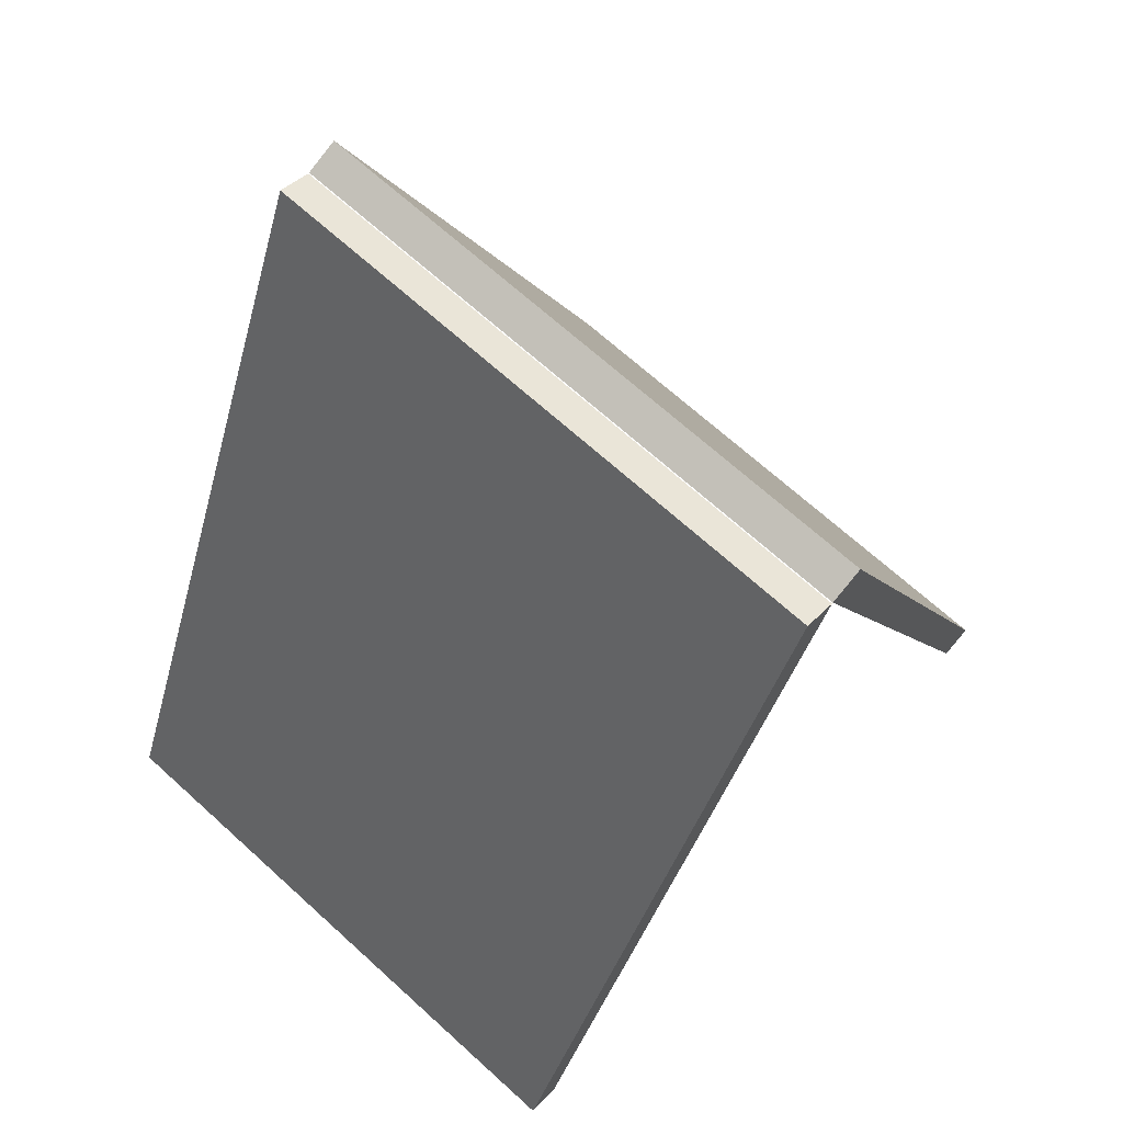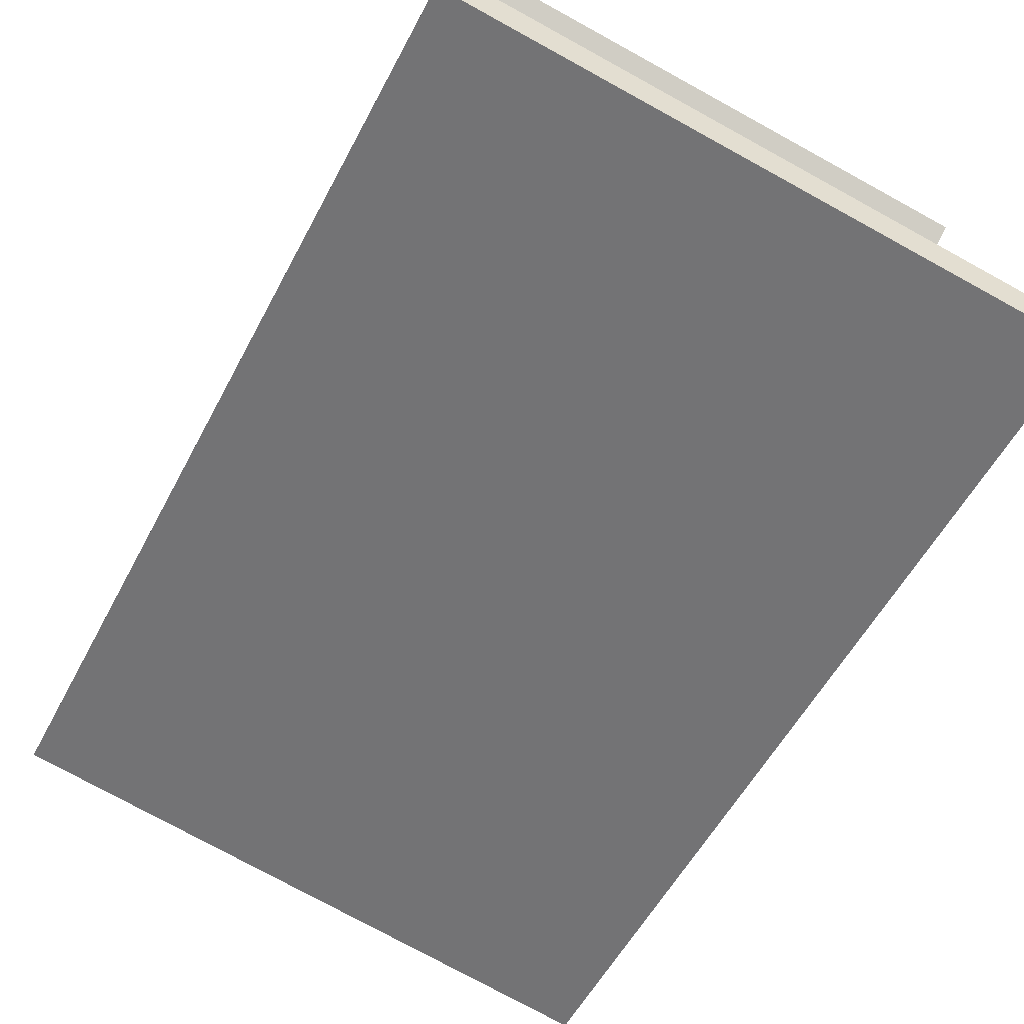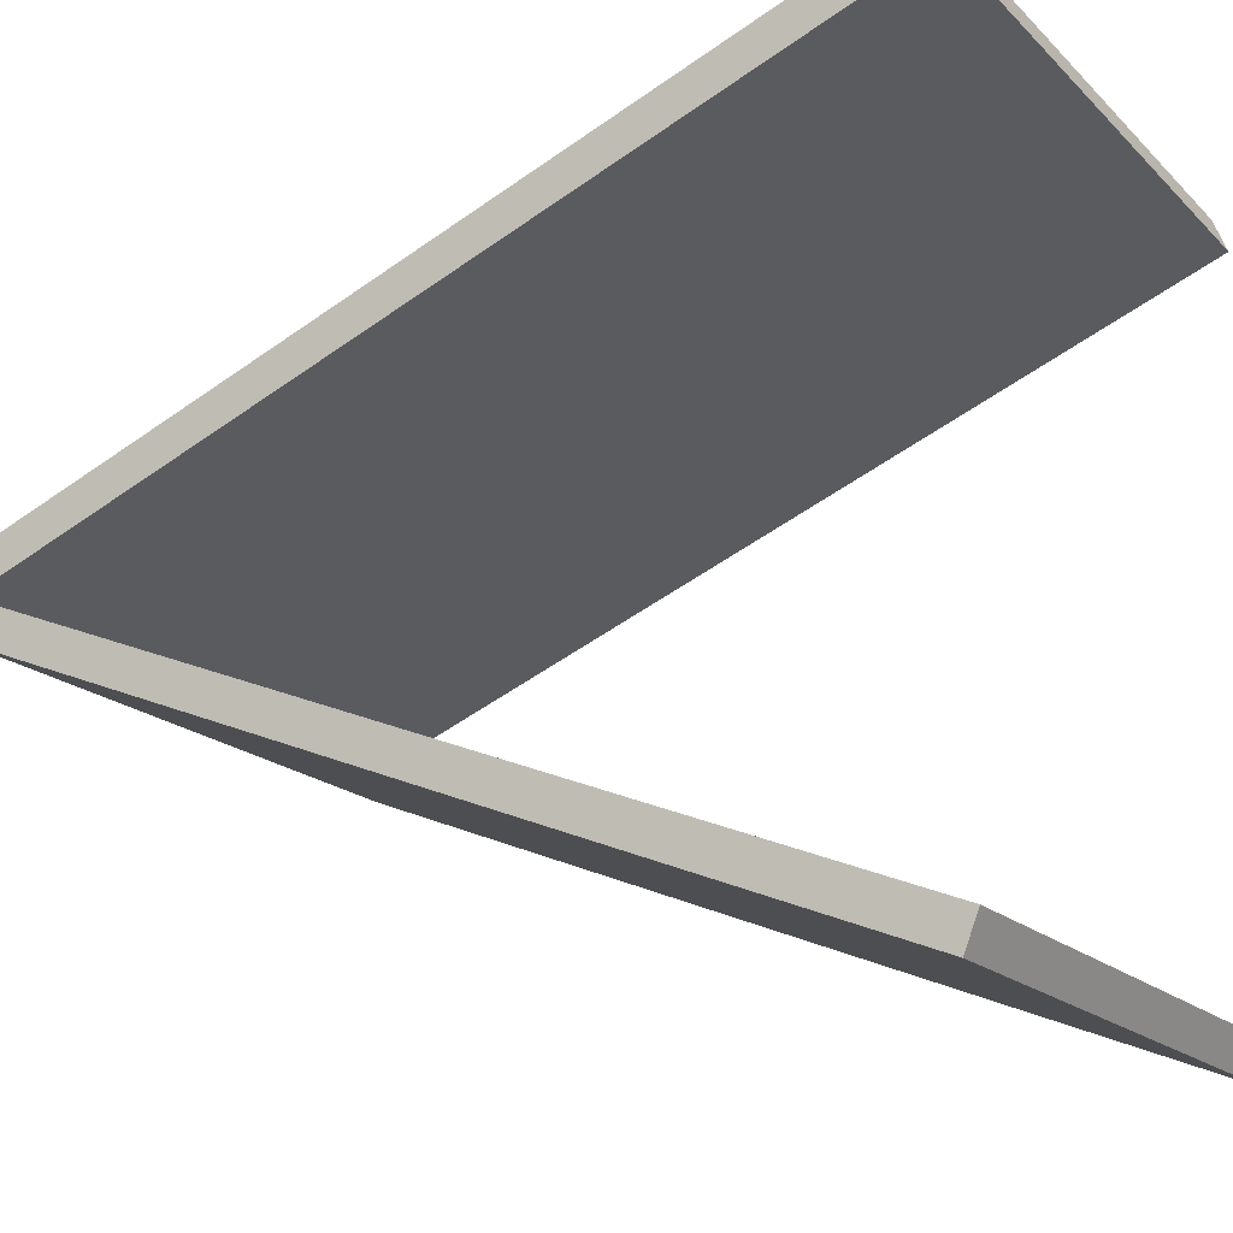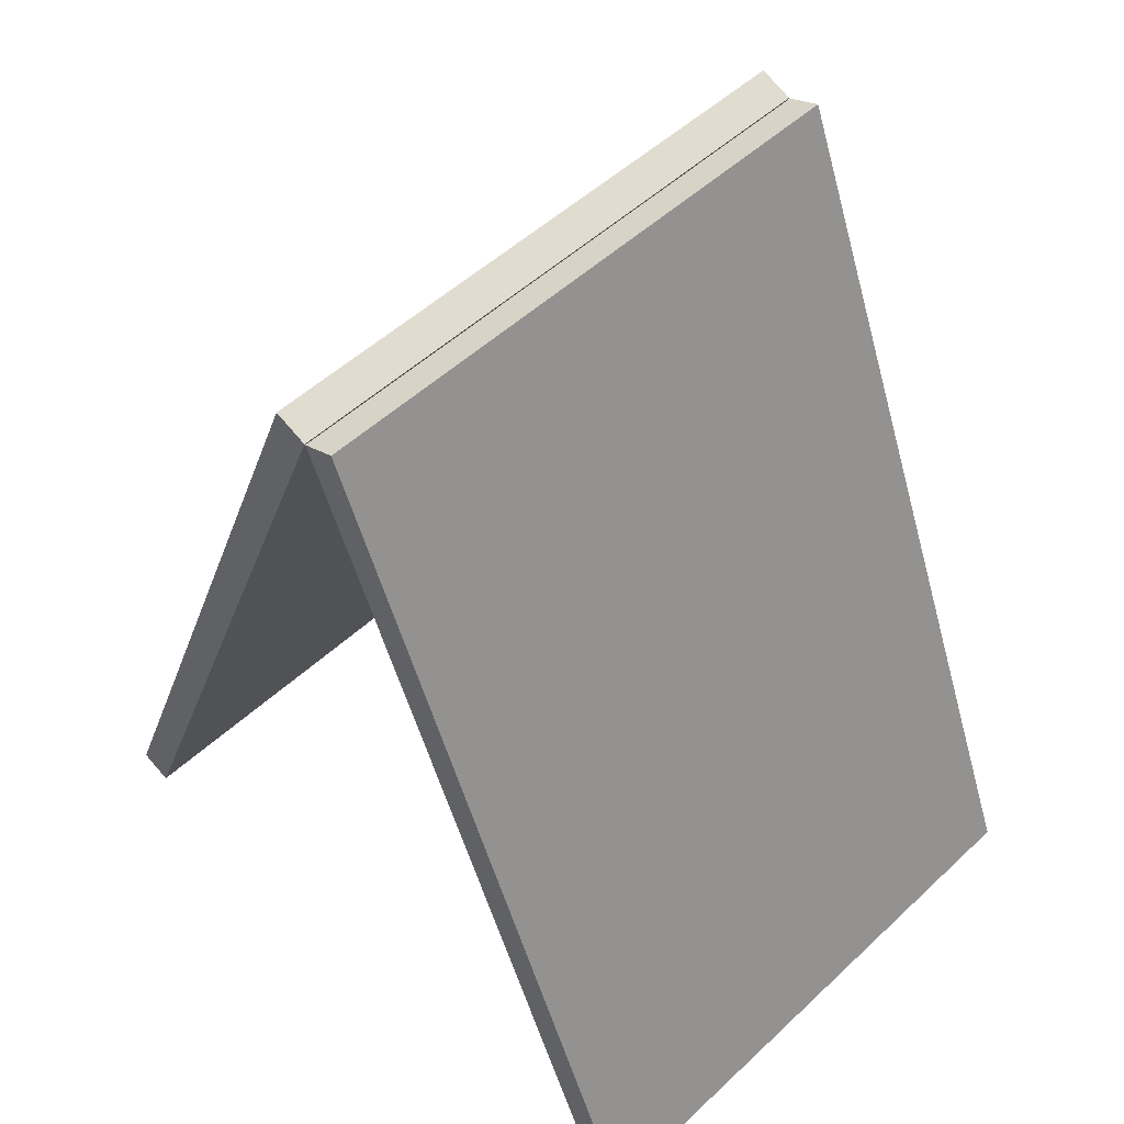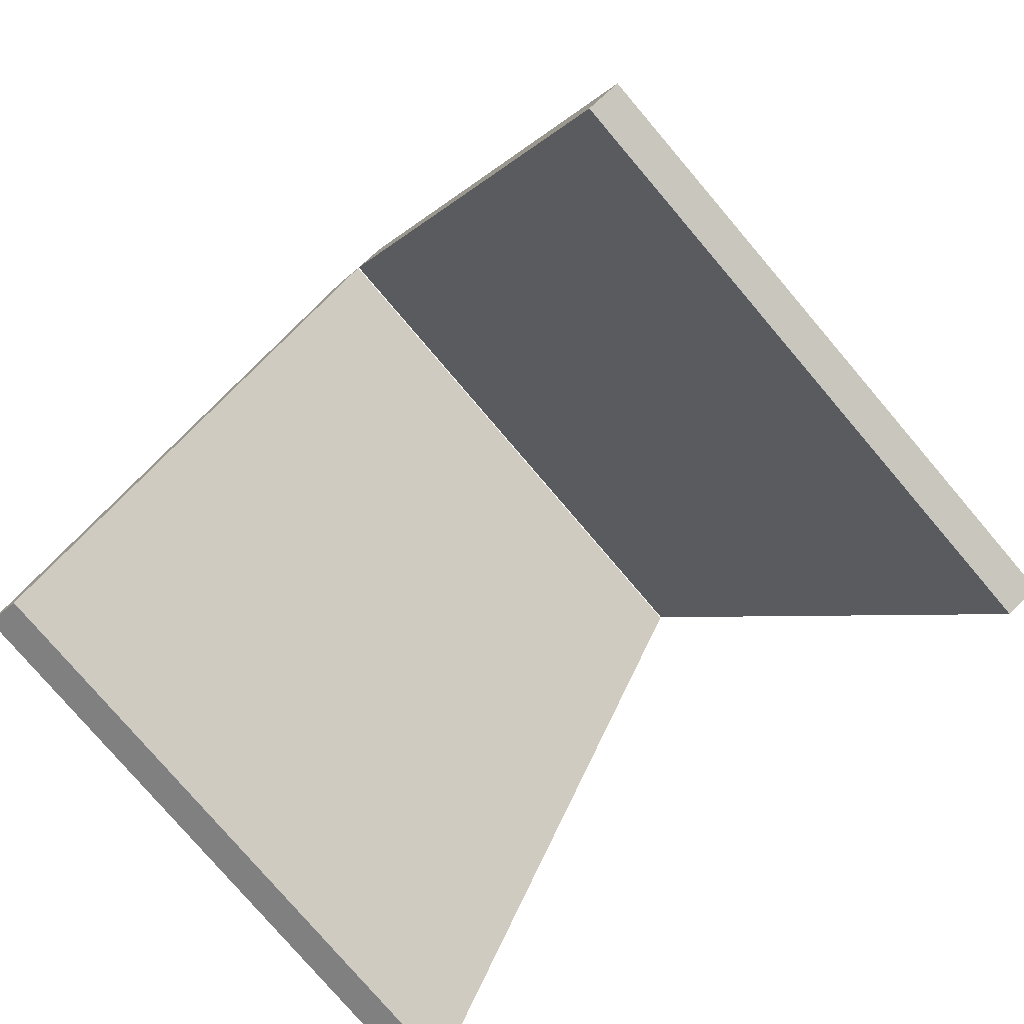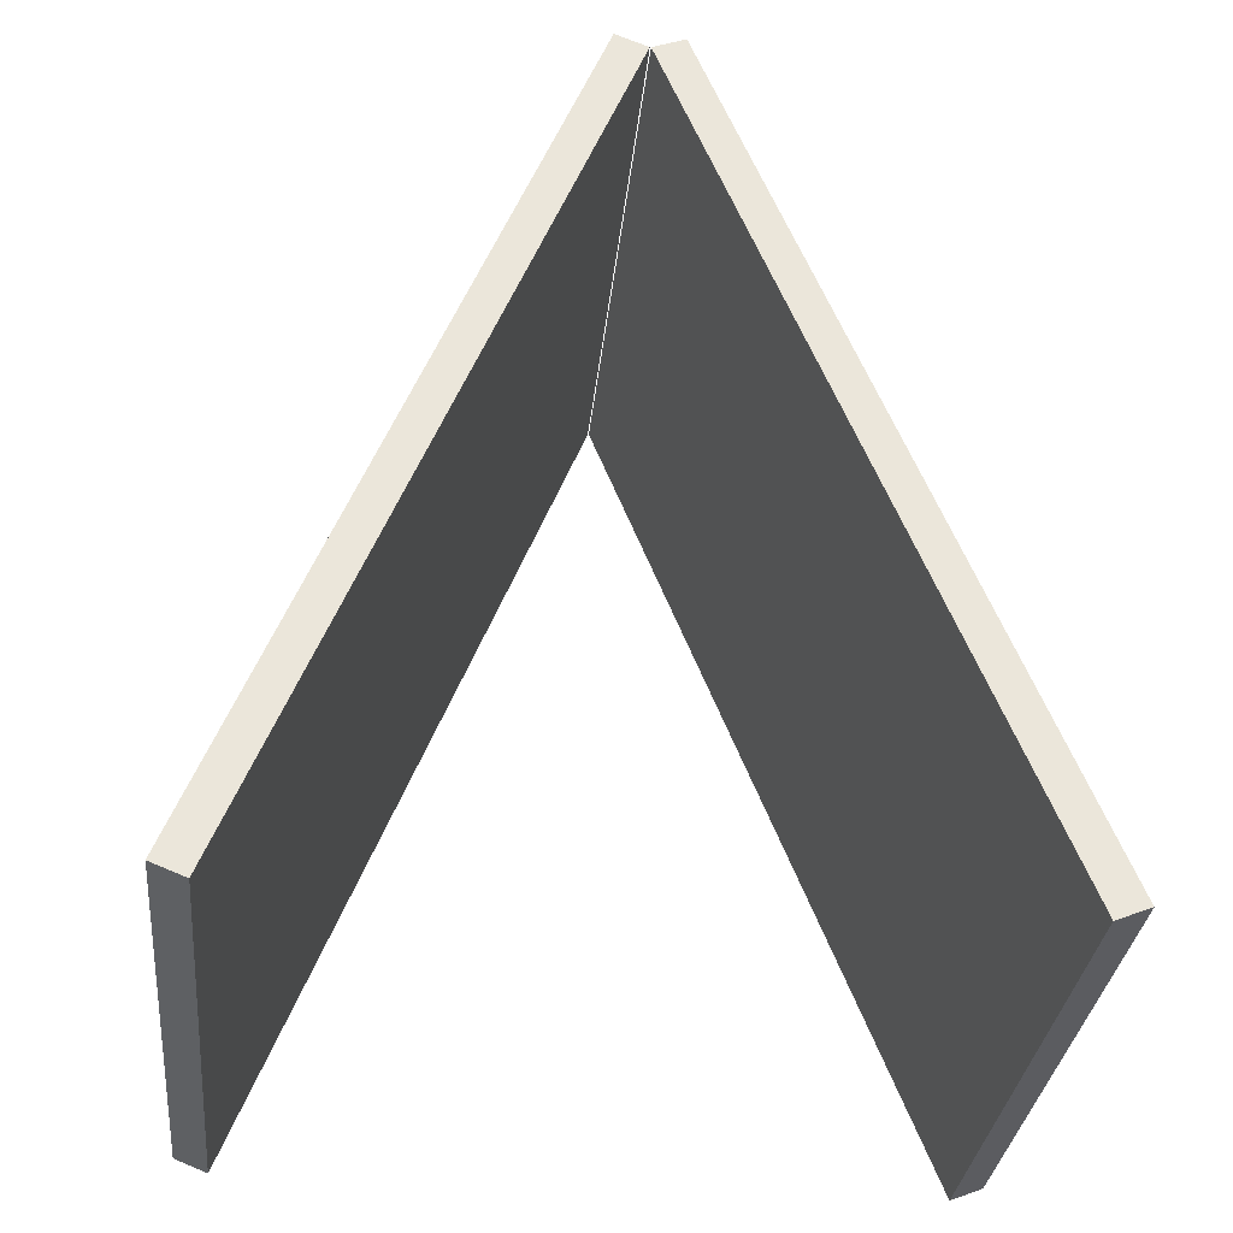
<metadata>
{"format":"obj","ext":"obj","renderer":"f3d","projection":"perspective","resolution":1024,"background":"white","views":[{"elev":68.7,"azim":-137.8,"up":"+Y"},{"elev":-76.9,"azim":-28.7,"up":"+Z"},{"elev":-17.8,"azim":-60.3,"up":"+Z"},{"elev":51.5,"azim":134.7,"up":"+Y"},{"elev":-78.3,"azim":-49.6,"up":"+Y"},{"elev":-32.2,"azim":84.1,"up":"+Y"}]}
</metadata>
<code>
g default
v -5.703 0.1959 -5.263
v 5.703 0.1959 -5.263
v -5.703 16.52 1.271
v 5.703 16.52 1.271
v -5.703 16.77 0.645
v 5.703 16.77 0.645
v -5.703 0.4466 -5.889
v 5.703 0.4466 -5.889
v 5.703 0.1959 7.827
v -5.703 0.1959 7.827
v 5.703 16.52 1.293
v -5.703 16.52 1.293
v 5.703 16.77 1.919
v -5.703 16.77 1.919
v 5.703 0.4466 8.454
v -5.703 0.4466 8.454
g pCube3
f 1 2 4 3
f 3 4 6 5
f 5 6 8 7
f 7 8 2 1
f 2 8 6 4
f 7 1 3 5
f 9 10 12 11
f 11 12 14 13
f 13 14 16 15
f 15 16 10 9
f 10 16 14 12
f 15 9 11 13

</code>
